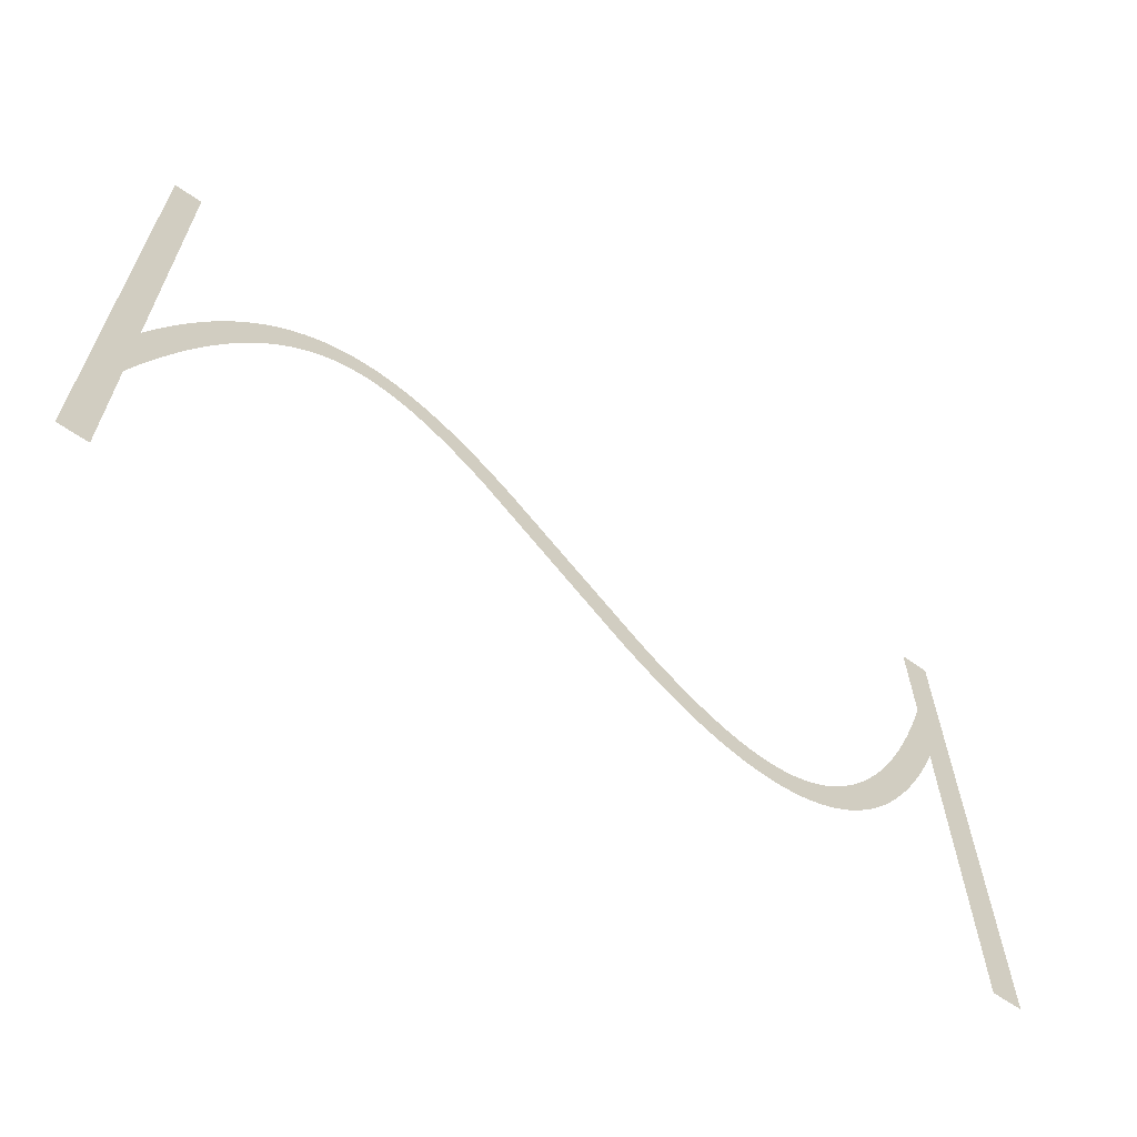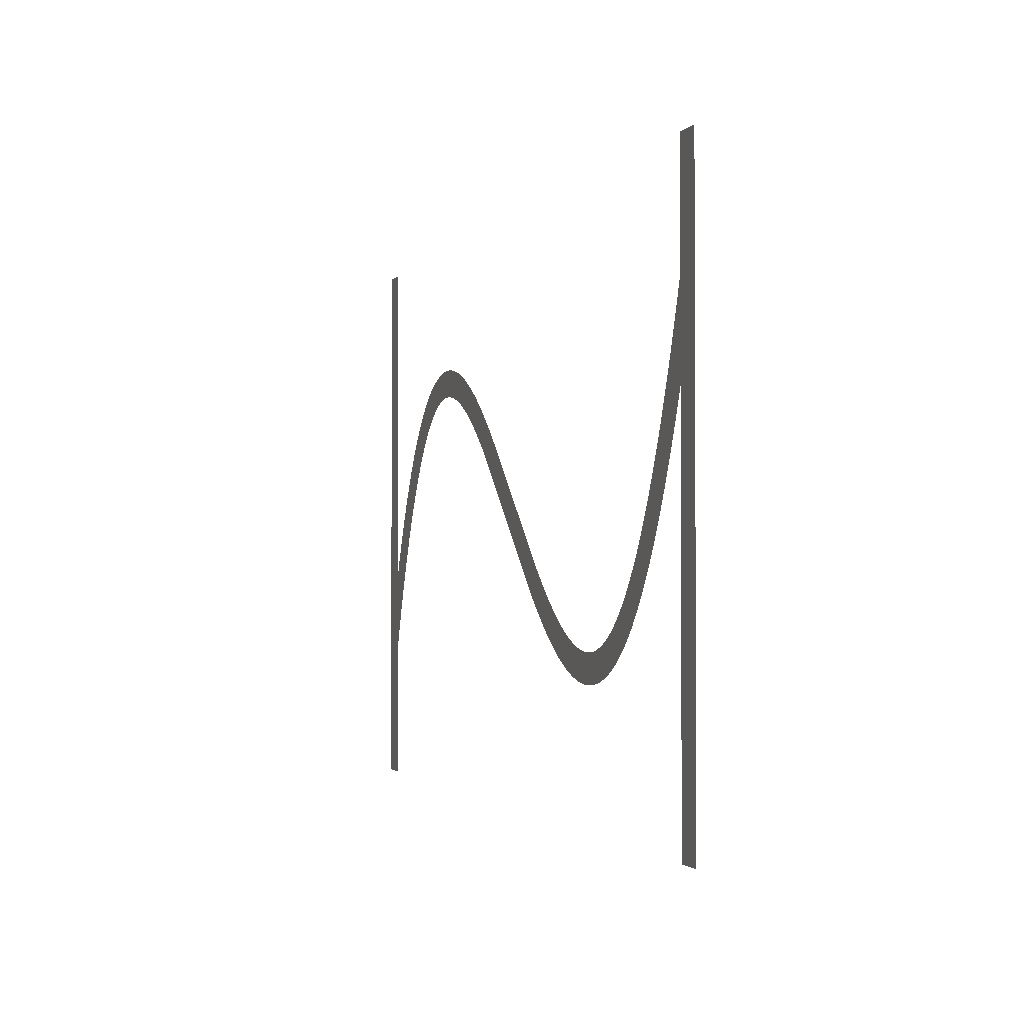
<metadata>
{"format":"obj","ext":"obj","renderer":"f3d","projection":"perspective","resolution":1024,"background":"white","views":[{"elev":-63.8,"azim":-35.1,"up":"+Y"},{"elev":-1.8,"azim":71.7,"up":"+Y"}]}
</metadata>
<code>
v 1.47 -3.179 2.6
v 2.095 -1.734 2.6
v 2.695 -0.4331 2.6
v 3.324 0.8395 2.6
v 3.924 1.974 2.6
v 4.524 3.027 2.6
v 4.556 3.081 2.6
v 5.156 4.056 2.6
v 5.791 5.006 2.6
v 6.391 5.829 2.6
v 6.429 5.878 2.6
v 7.029 6.628 2.6
v 7.671 7.355 2.6
v 8.315 8.009 2.6
v 8.963 8.593 2.6
v 9.612 9.109 2.6
v 10.26 9.559 2.6
v 10.92 9.943 2.6
v 10.97 9.972 2.6
v 11.57 10.26 2.6
v 11.63 10.29 2.6
v 12.23 10.53 2.6
v 12.29 10.55 2.6
v 12.95 10.74 2.6
v 13.61 10.88 2.6
v 13.67 10.89 2.6
v 14.27 10.97 2.6
v 14.34 10.97 2.6
v 15 11 2.6
v 15.66 10.97 2.6
v 15.73 10.97 2.6
v 16.33 10.9 2.6
v 16.39 10.89 2.6
v 16.99 10.77 2.6
v 17.05 10.76 2.6
v 17.65 10.61 2.6
v 17.71 10.59 2.6
v 18.31 10.39 2.6
v 18.37 10.37 2.6
v 18.97 10.13 2.6
v 19.03 10.11 2.6
v 19.63 9.839 2.6
v 20.28 9.504 2.6
v 20.88 9.166 2.6
v 20.94 9.134 2.6
v 21.54 8.764 2.6
v 22.19 8.331 2.6
v 22.79 7.906 2.6
v 23.39 7.456 2.6
v 24.04 6.945 2.6
v 24.64 6.45 2.6
v 25.24 5.937 2.6
v 25.88 5.365 2.6
v 35.48 -3.907 2.6
v 36.04 -4.4 2.6
v 36.64 -4.91 2.6
v 37.24 -5.404 2.6
v 37.8 -5.85 2.6
v 38.39 -6.288 2.6
v 38.97 -6.7 2.6
v 39.54 -7.076 2.6
v 40.11 -7.427 2.6
v 40.68 -7.752 2.6
v 41.23 -8.029 2.6
v 41.79 -8.283 2.6
v 42.34 -8.498 2.6
v 42.88 -8.677 2.6
v 43.42 -8.816 2.6
v 43.95 -8.918 2.6
v 44.48 -8.979 2.6
v 45 -8.999 2.6
v 45.52 -8.979 2.6
v 46.04 -8.914 2.6
v 46.55 -8.805 2.6
v 47.07 -8.651 2.6
v 47.6 -8.443 2.6
v 48.13 -8.184 2.6
v 48.66 -7.872 2.6
v 49.2 -7.498 2.6
v 49.75 -7.06 2.6
v 50.31 -6.557 2.6
v 50.87 -5.986 2.6
v 51.43 -5.353 2.6
v 52 -4.636 2.6
v 52.58 -3.84 2.6
v 53.16 -2.984 2.6
v 53.74 -2.035 2.6
v 54.32 -1.01 2.6
v 54.91 0.09866 2.6
v 55.5 1.285 2.6
v 56.09 2.585 2.6
v 56.67 3.916 2.6
v 57.27 5.391 2.6
v 57.87 6.958 2.6
v 58.45 8.562 2.6
v 59.05 10.31 2.6
v 59.65 12.16 2.6
v 59.67 12.21 2.6
v 59.67 20 2.6
v 61.67 20 2.6
v 61.67 -20 2.6
v 59.67 -20 2.6
v 59.67 6.057 2.6
v 59.13 4.655 2.6
v 58.53 3.179 2.6
v 57.9 1.734 2.6
v 57.3 0.4331 2.6
v 56.68 -0.8395 2.6
v 56.08 -1.974 2.6
v 55.48 -3.027 2.6
v 55.44 -3.081 2.6
v 54.84 -4.056 2.6
v 54.21 -5.006 2.6
v 53.61 -5.829 2.6
v 53.57 -5.878 2.6
v 52.97 -6.628 2.6
v 52.33 -7.355 2.6
v 51.68 -8.009 2.6
v 51.04 -8.593 2.6
v 50.39 -9.109 2.6
v 49.74 -9.559 2.6
v 49.08 -9.943 2.6
v 49.03 -9.972 2.6
v 48.43 -10.26 2.6
v 48.37 -10.29 2.6
v 47.77 -10.53 2.6
v 47.71 -10.55 2.6
v 47.05 -10.74 2.6
v 46.39 -10.88 2.6
v 46.33 -10.89 2.6
v 45.73 -10.97 2.6
v 45.66 -10.97 2.6
v 45 -11 2.6
v 44.34 -10.97 2.6
v 44.27 -10.97 2.6
v 43.67 -10.9 2.6
v 43.61 -10.89 2.6
v 43.01 -10.77 2.6
v 42.95 -10.76 2.6
v 42.35 -10.61 2.6
v 42.29 -10.59 2.6
v 41.69 -10.39 2.6
v 41.63 -10.37 2.6
v 41.03 -10.13 2.6
v 40.97 -10.11 2.6
v 40.37 -9.839 2.6
v 39.72 -9.504 2.6
v 39.12 -9.166 2.6
v 39.06 -9.134 2.6
v 38.46 -8.764 2.6
v 37.81 -8.331 2.6
v 37.21 -7.906 2.6
v 36.61 -7.456 2.6
v 35.96 -6.945 2.6
v 35.36 -6.451 2.6
v 34.76 -5.937 2.6
v 34.12 -5.365 2.6
v 23.96 4.4 2.6
v 23.36 4.909 2.6
v 22.76 5.404 2.6
v 22.2 5.85 2.6
v 21.61 6.288 2.6
v 21.03 6.7 2.6
v 20.46 7.076 2.6
v 19.89 7.427 2.6
v 19.32 7.752 2.6
v 18.77 8.029 2.6
v 18.21 8.283 2.6
v 17.66 8.498 2.6
v 17.12 8.677 2.6
v 16.58 8.816 2.6
v 16.05 8.918 2.6
v 15.52 8.979 2.6
v 15 8.999 2.6
v 14.48 8.979 2.6
v 13.96 8.914 2.6
v 13.45 8.805 2.6
v 12.93 8.651 2.6
v 12.4 8.443 2.6
v 11.87 8.184 2.6
v 11.34 7.872 2.6
v 10.8 7.498 2.6
v 10.25 7.06 2.6
v 9.691 6.557 2.6
v 9.129 5.986 2.6
v 8.57 5.353 2.6
v 7.997 4.636 2.6
v 7.416 3.84 2.6
v 6.844 2.984 2.6
v 6.26 2.035 2.6
v 5.676 1.01 2.6
v 5.09 -0.09868 2.6
v 4.505 -1.285 2.6
v 3.905 -2.585 2.6
v 3.33 -3.915 2.6
v 2.73 -5.391 2.6
v 2.13 -6.958 2.6
v 1.549 -8.562 2.6
v 1 -10.17 2.6
v 1 -20 2.6
v -1 -20 2.6
v -1 20 2.6
v 1 20 2.6
v 1 -4.336 2.6
f 170 169 38
f 27 26 176
f 177 25 24
f 32 31 172
f 172 31 173
f 34 33 171
f 173 30 174
f 170 38 37
f 36 171 170
f 34 171 35
f 175 174 28
f 39 168 40
f 40 168 41
f 42 41 167
f 43 42 167
f 176 25 177
f 167 166 43
f 43 166 44
f 177 24 23
f 45 44 165
f 164 45 165
f 45 164 46
f 46 164 163
f 47 46 163
f 19 179 20
f 163 162 47
f 19 180 179
f 48 47 162
f 49 48 162
f 162 161 49
f 16 182 181
f 50 49 161
f 16 15 182
f 161 160 50
f 183 15 14
f 159 50 160
f 13 184 14
f 50 159 51
f 13 185 184
f 52 51 159
f 159 158 52
f 187 186 11
f 53 52 158
f 10 187 11
f 187 9 188
f 189 188 8
f 7 6 190
f 56 156 155
f 60 59 151
f 61 150 149
f 62 148 63
f 147 146 64
f 145 144 65
f 143 142 66
f 141 140 67
f 67 140 68
f 68 139 138
f 69 137 136
f 70 135 134
f 71 133 132
f 72 131 73
f 73 130 129
f 74 129 128
f 75 127 126
f 71 134 133
f 125 76 126
f 125 124 76
f 76 123 77
f 77 122 78
f 78 121 120
f 79 78 120
f 80 79 119
f 81 80 118
f 82 117 83
f 83 116 115
f 84 115 114
f 85 113 112
f 86 112 111
f 87 111 110
f 107 90 89
f 106 90 107
f 105 92 91
f 105 93 92
f 105 104 93
f 93 104 103
f 94 93 103
f 95 94 103
f 96 95 103
f 97 103 98
f 97 96 103
f 99 98 100
f 100 103 101
f 70 69 135
f 195 204 196
f 98 103 100
f 105 91 106
f 91 90 106
f 107 89 108
f 108 88 109
f 88 87 110
f 101 103 102
f 108 89 88
f 109 88 110
f 87 86 111
f 86 85 112
f 85 84 113
f 113 84 114
f 84 83 115
f 83 117 116
f 82 81 117
f 117 81 118
f 118 80 119
f 119 79 120
f 78 122 121
f 77 123 122
f 76 124 123
f 126 76 75
f 127 75 74
f 128 127 74
f 129 74 73
f 130 73 131
f 131 72 132
f 132 72 71
f 71 70 134
f 69 136 135
f 68 137 69
f 68 138 137
f 140 139 68
f 141 67 142
f 142 67 66
f 143 66 65
f 144 143 65
f 145 65 64
f 146 145 64
f 147 64 63
f 148 147 63
f 149 148 62
f 61 149 62
f 60 150 61
f 60 151 150
f 59 152 151
f 59 153 152
f 59 58 153
f 153 58 154
f 154 58 57
f 56 154 57
f 56 155 154
f 55 156 56
f 55 157 156
f 3 192 4
f 55 54 157
f 157 54 53
f 4 191 5
f 158 157 53
f 165 44 166
f 167 41 168
f 8 188 9
f 168 39 169
f 169 39 38
f 170 37 36
f 36 35 171
f 171 33 172
f 172 33 32
f 173 31 30
f 174 30 29
f 28 174 29
f 27 176 175
f 27 175 28
f 26 25 176
f 178 177 23
f 22 178 23
f 22 21 179
f 22 179 178
f 179 21 20
f 19 18 180
f 181 18 17
f 180 18 181
f 16 181 17
f 182 15 183
f 184 183 14
f 13 186 185
f 186 12 11
f 13 12 186
f 10 9 187
f 189 8 7
f 190 189 7
f 191 190 6
f 5 191 6
f 4 192 191
f 3 193 192
f 3 2 193
f 193 2 194
f 194 2 1
f 195 194 1
f 204 195 1
f 196 204 197
f 197 204 198
f 198 204 199
f 199 204 201
f 200 199 201
f 201 204 202
f 202 204 203

</code>
